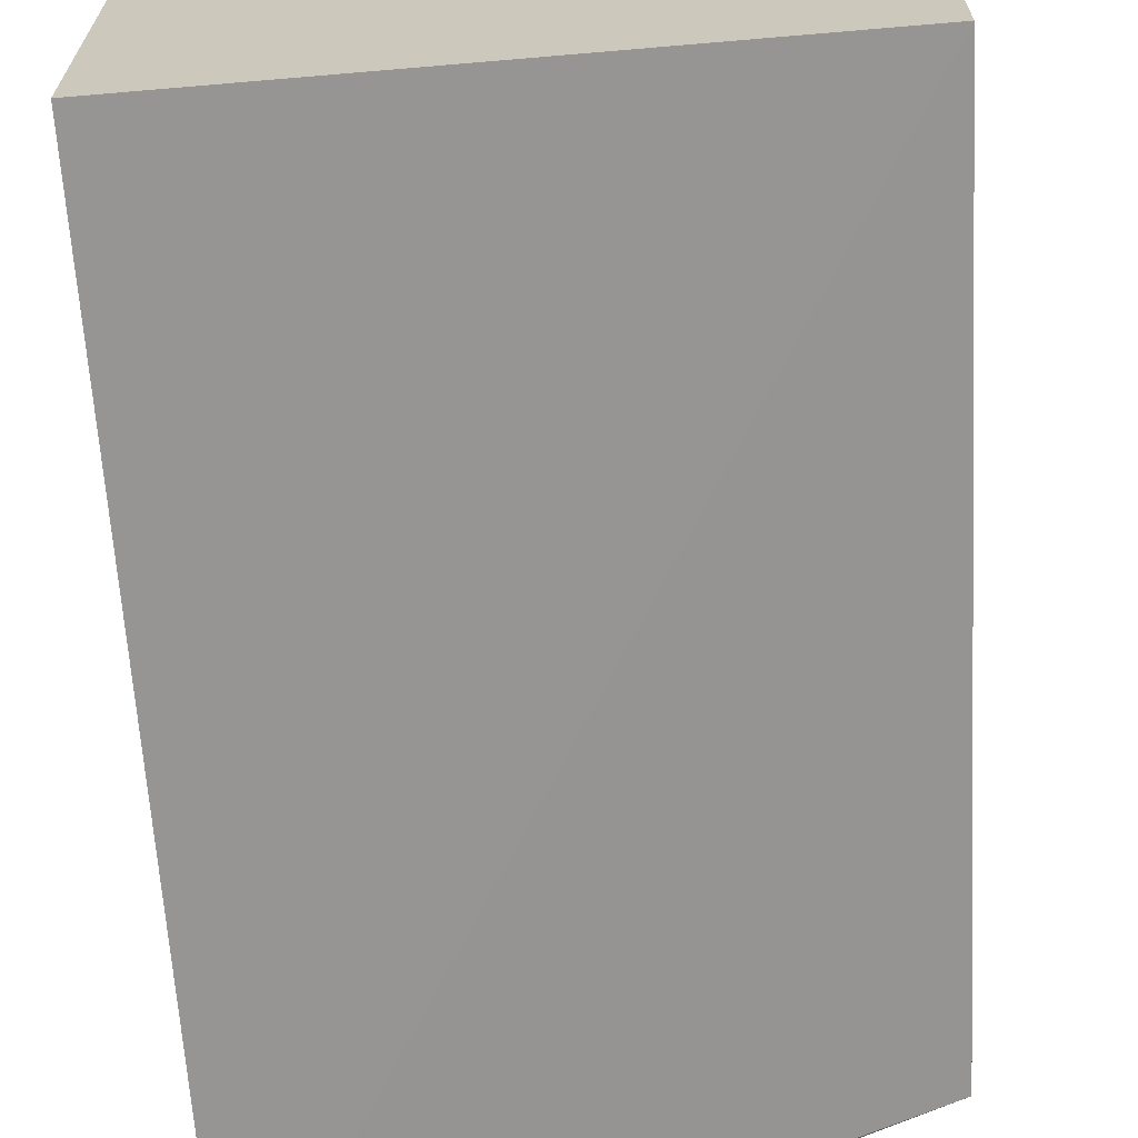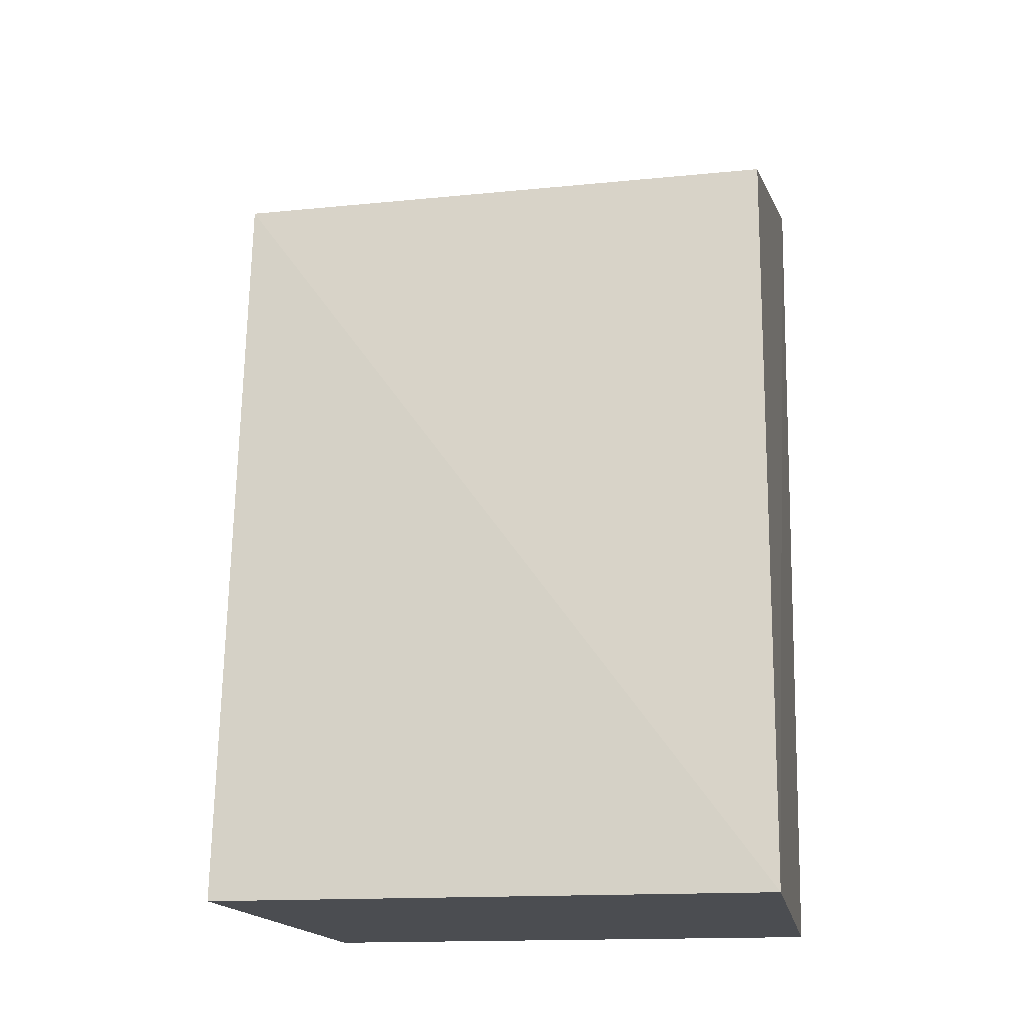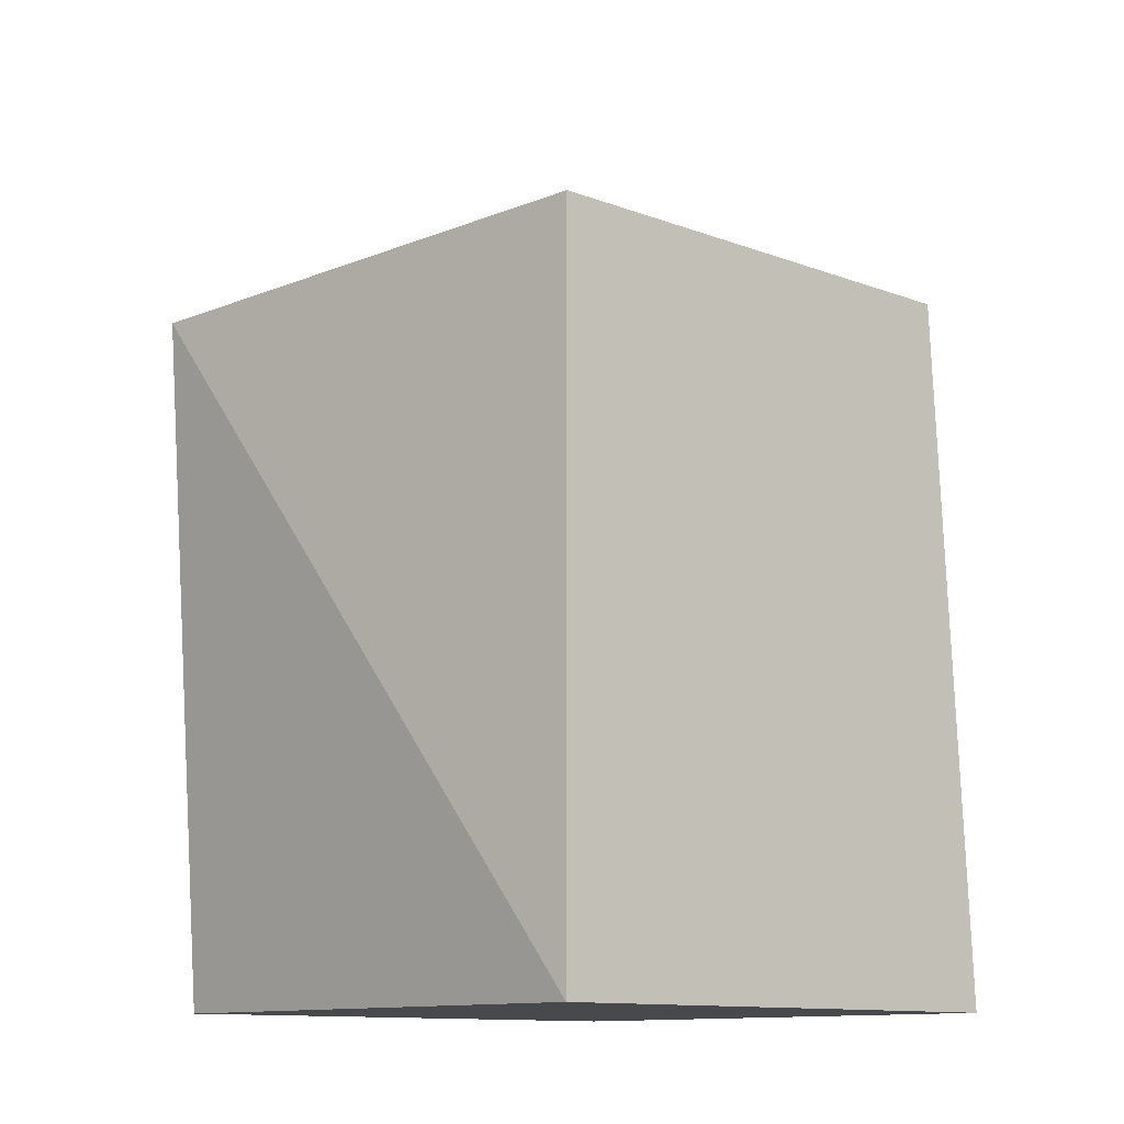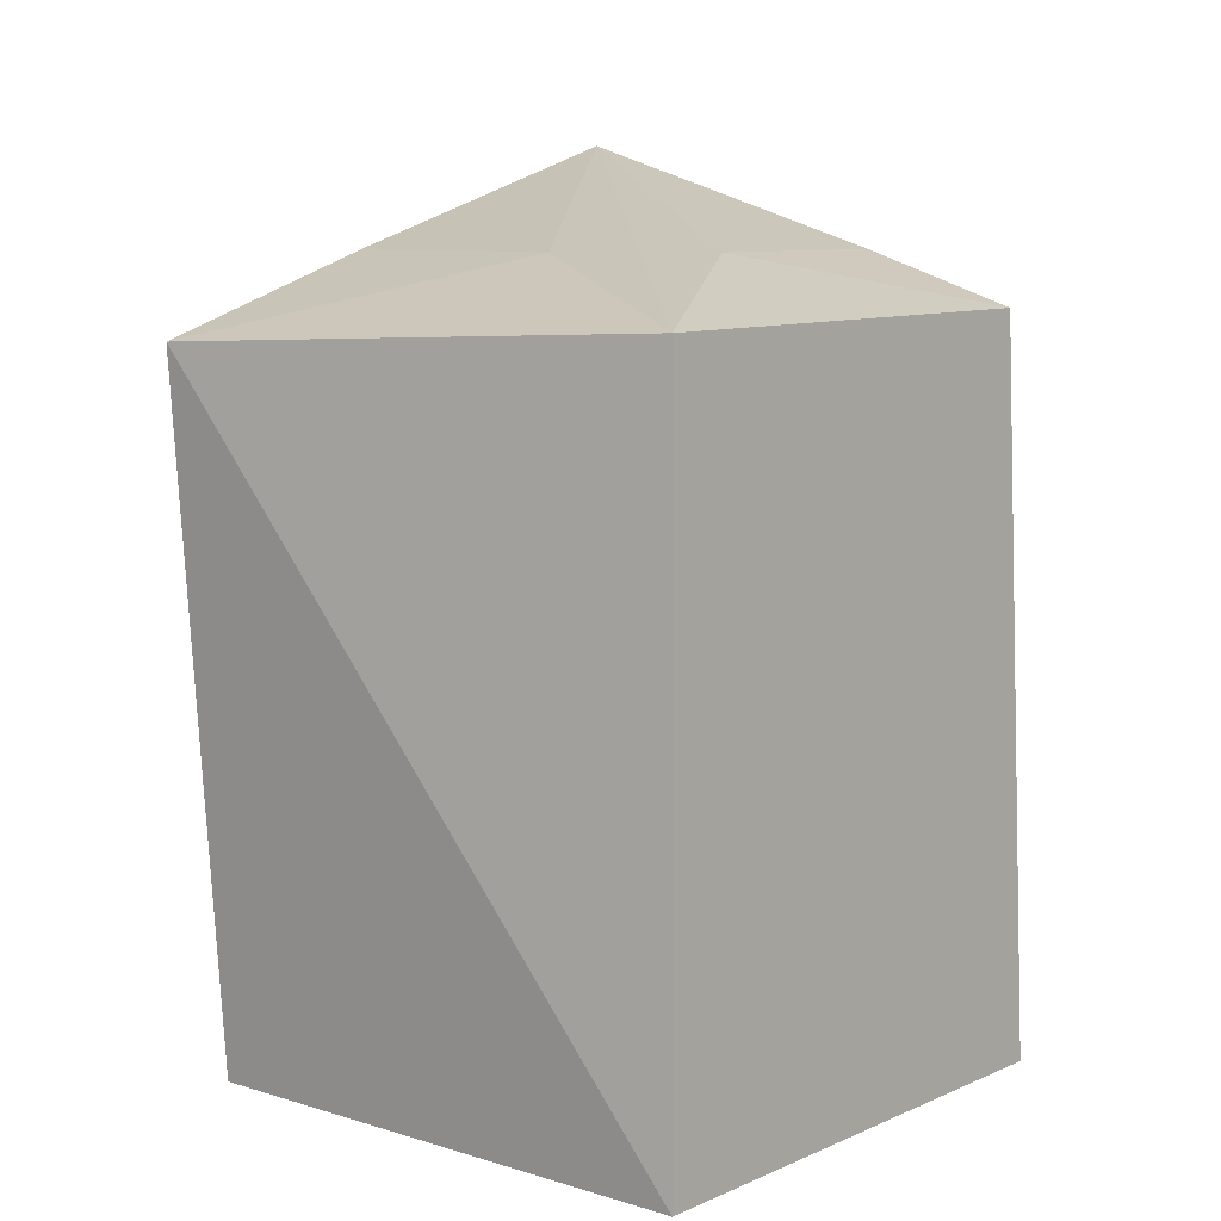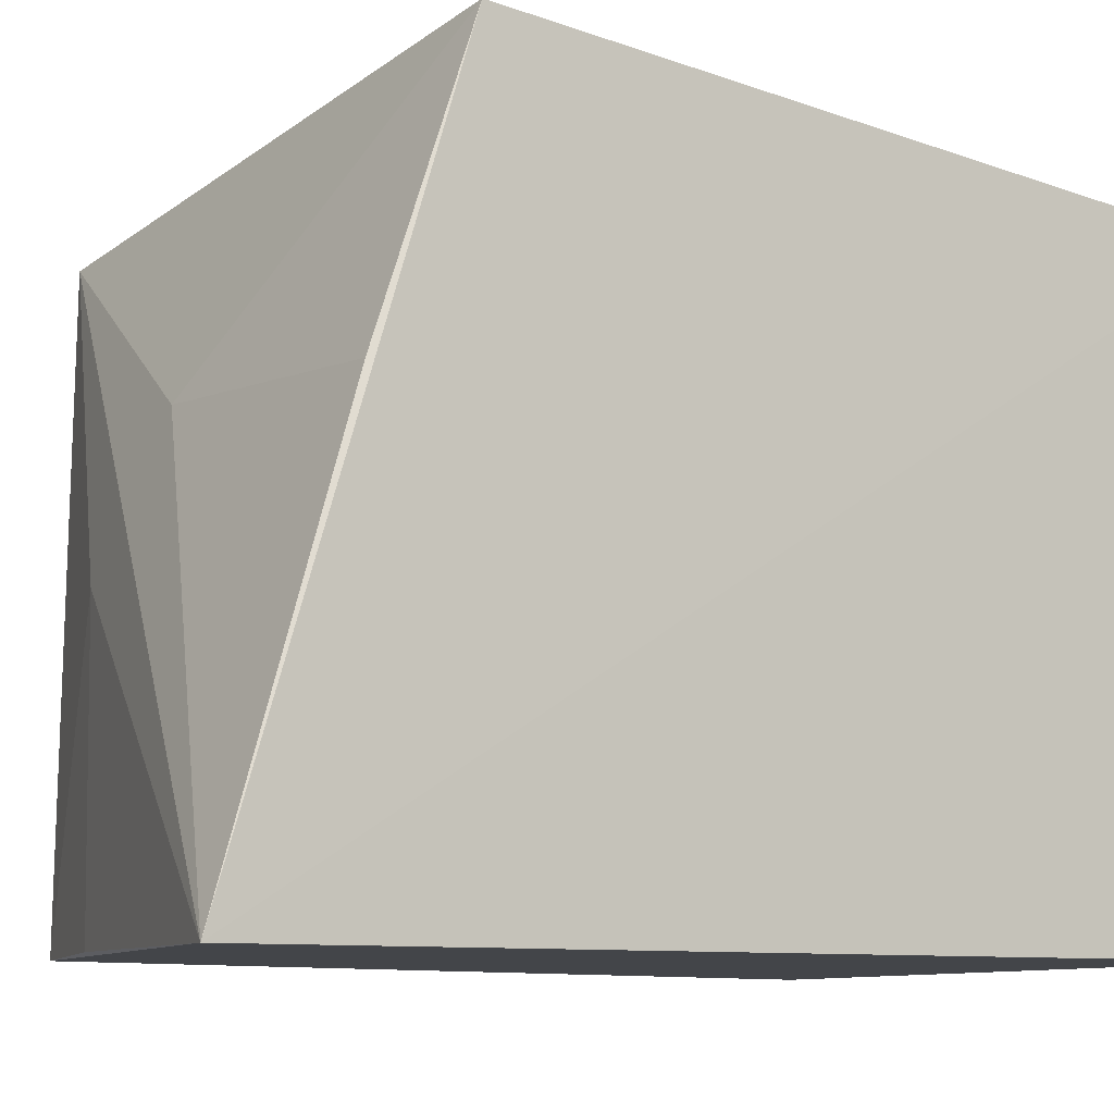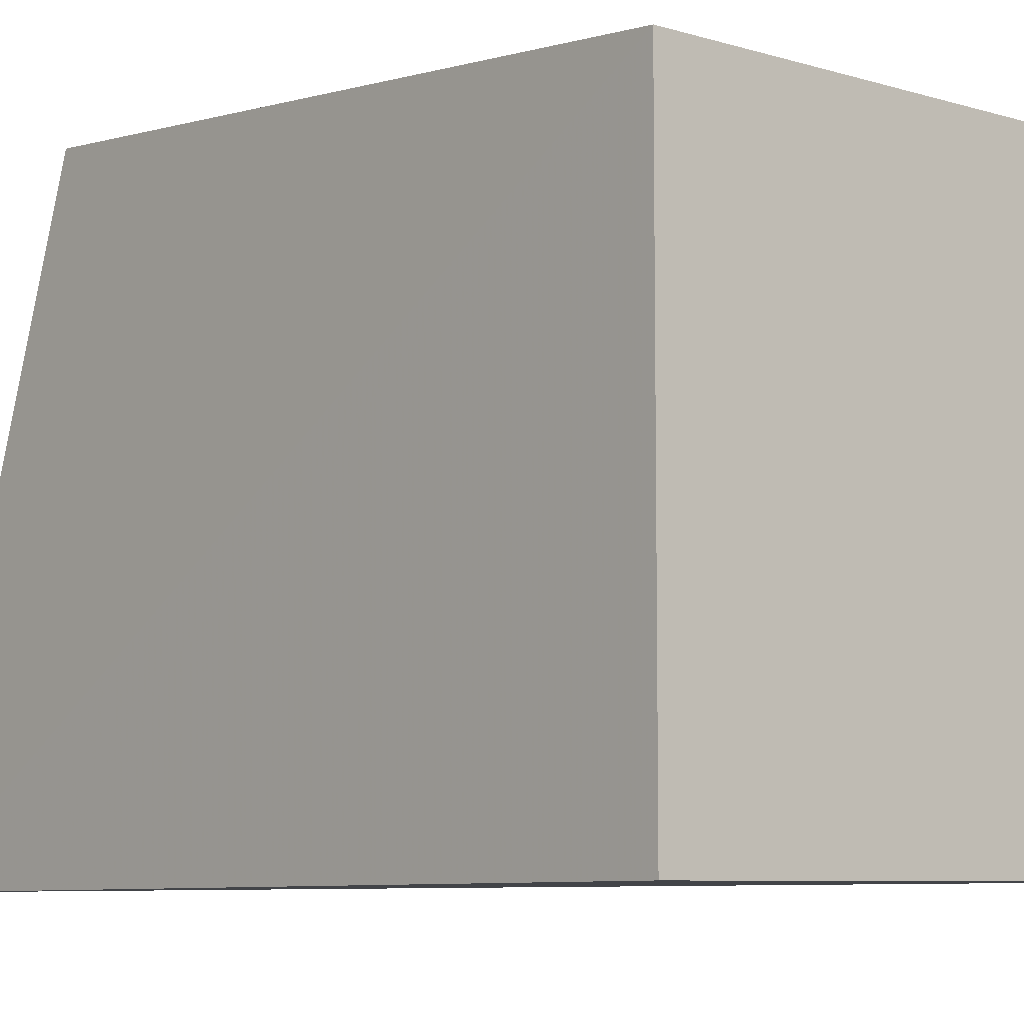
<metadata>
{"format":"obj","ext":"obj","renderer":"f3d","projection":"perspective","resolution":1024,"background":"white","views":[{"elev":-67.0,"azim":-175.1,"up":"+Y"},{"elev":-15.7,"azim":-80.5,"up":"+Z"},{"elev":-12.4,"azim":-132.5,"up":"+Z"},{"elev":7.4,"azim":-139.8,"up":"+Z"},{"elev":-9.3,"azim":54.2,"up":"+Y"},{"elev":-7.3,"azim":139.4,"up":"+Y"}]}
</metadata>
<code>
v -0.1143 0.1143 0.2293
v -0.1152 0.1152 0.1288
v -0.1152 0.182 0.2072
v -0.1739 0.1739 0.2086
v -0.1758 0.1152 0.1288
v -0.1436 0.1561 0.2161
v -0.1152 0.1758 0.1288
v -0.1726 0.1152 0.2104
v -0.1152 0.1544 0.2167
v -0.1758 0.1758 0.1288
v -0.1561 0.1436 0.2161
v -0.1544 0.1152 0.2167
f 5 2 1
f 6 3 4
f 6 4 1
f 7 1 2
f 7 3 1
f 7 2 5
f 8 5 1
f 8 4 5
f 9 6 1
f 9 1 3
f 9 3 6
f 10 7 5
f 10 5 4
f 10 4 3
f 10 3 7
f 11 1 4
f 11 4 8
f 12 11 8
f 12 8 1
f 12 1 11

</code>
